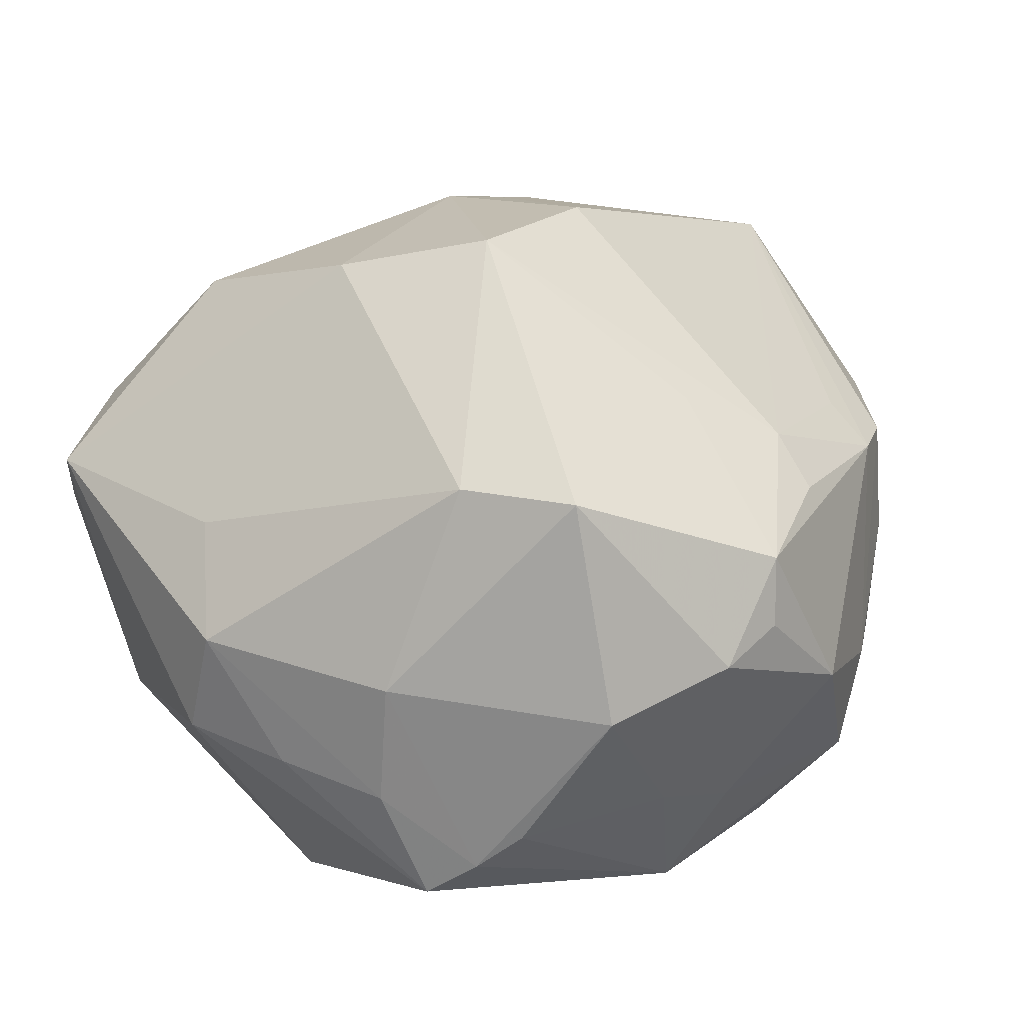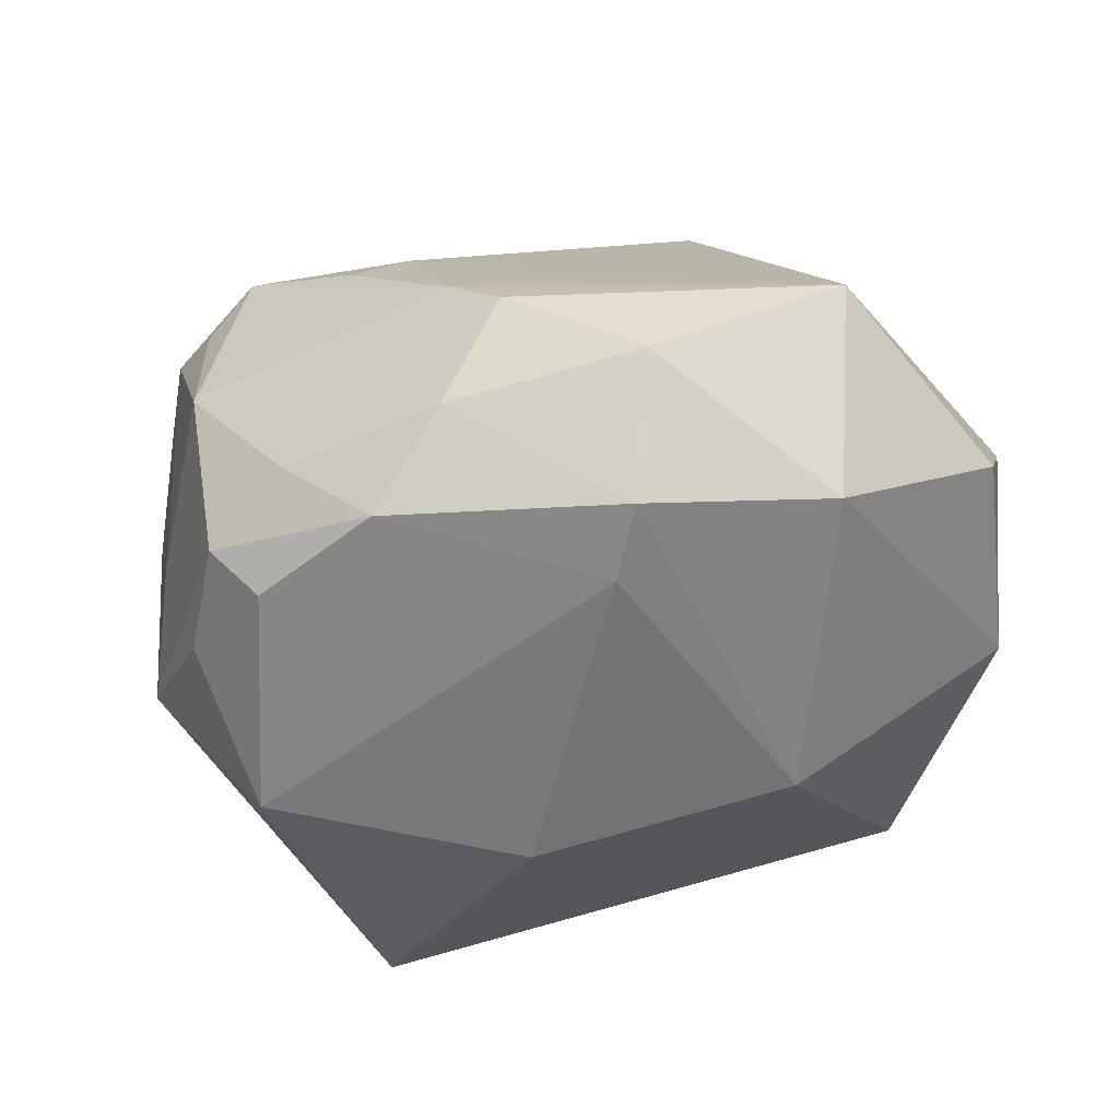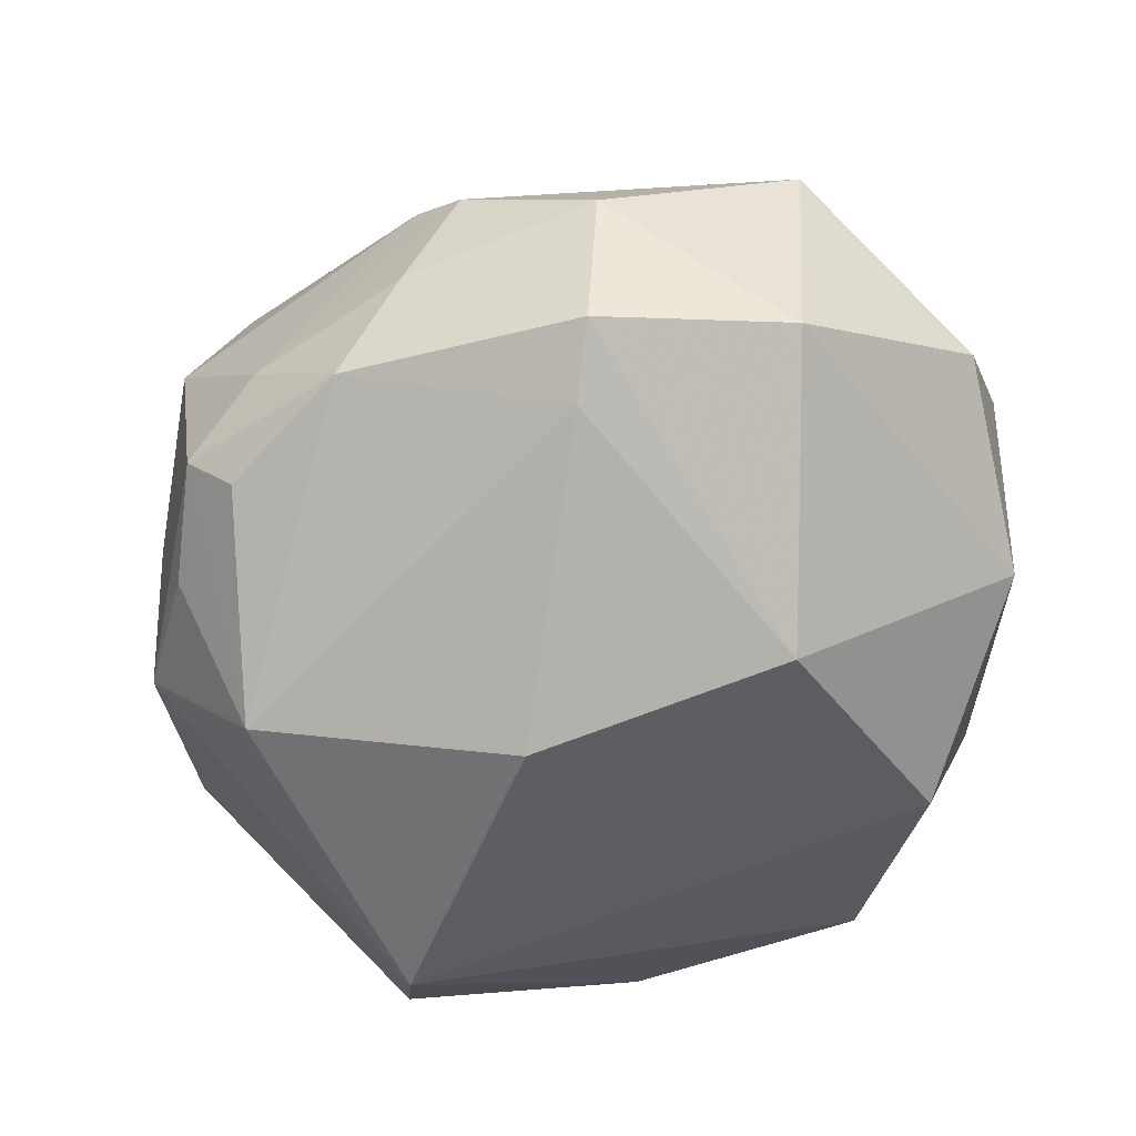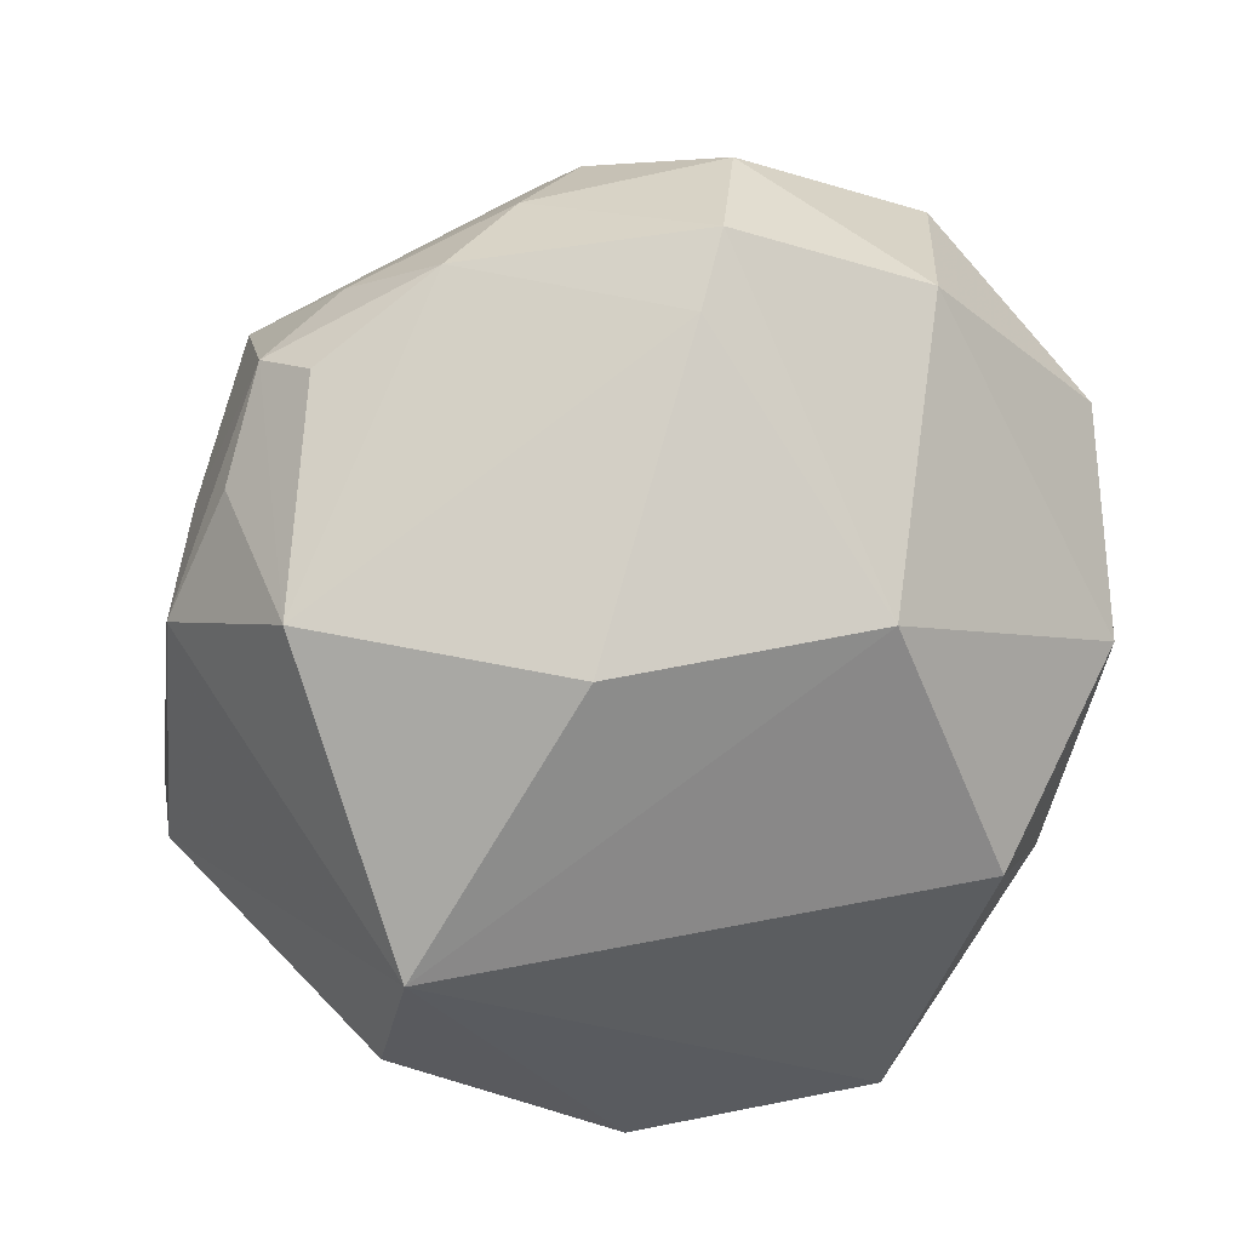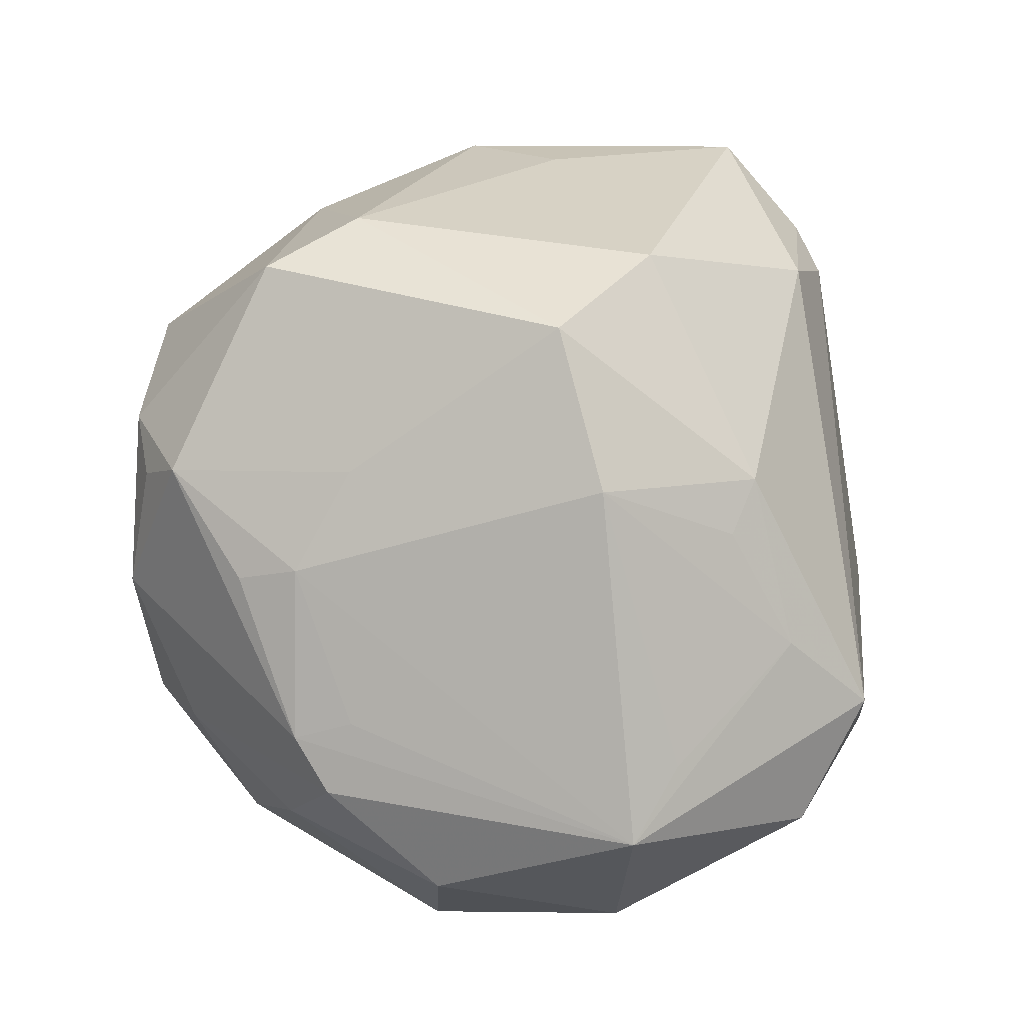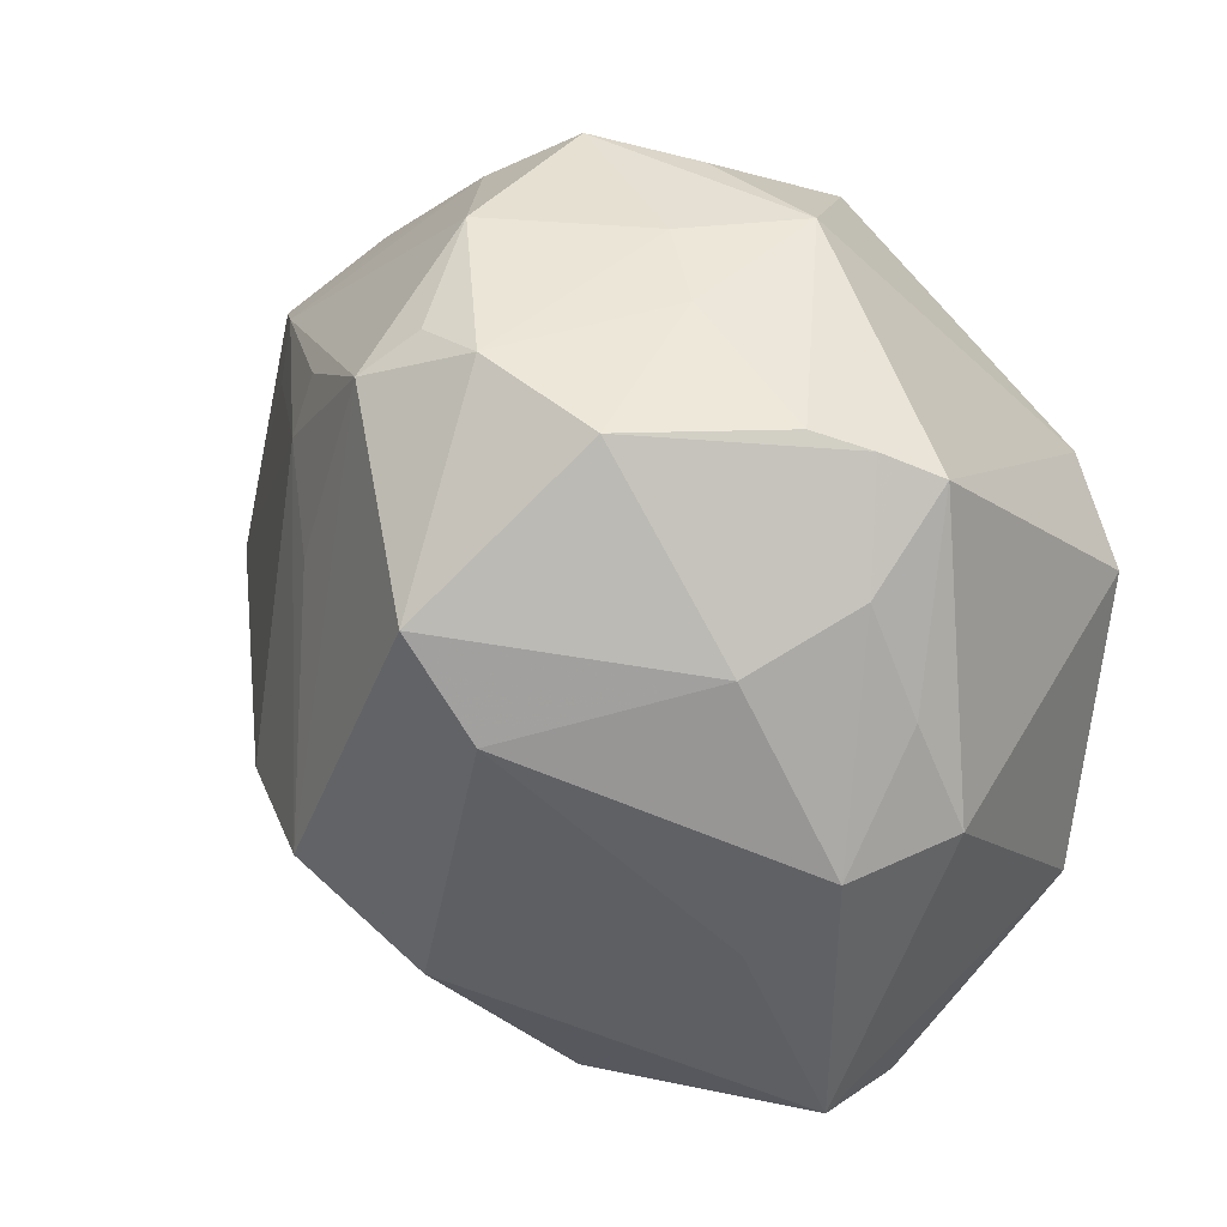
<metadata>
{"format":"obj","ext":"obj","renderer":"f3d","projection":"perspective","resolution":1024,"background":"white","views":[{"elev":49.7,"azim":145.9,"up":"+Z"},{"elev":-24.8,"azim":-107.8,"up":"+Z"},{"elev":-47.5,"azim":-101.2,"up":"+Z"},{"elev":-66.3,"azim":-110.4,"up":"+Z"},{"elev":61.2,"azim":-88.0,"up":"+Z"},{"elev":42.9,"azim":47.0,"up":"+Y"}]}
</metadata>
<code>
v -0.03975 0.006797 -0.01817
v -0.000471 0.04226 0.01878
v 0.04148 0.006206 0.01517
v 0.03963 0.01751 0.004783
v -0.000197 -0.04267 -0.01358
v -0.03942 -0.01875 0.01511
v 0.03179 -0.03293 0.01354
v -0.0265 0.03605 -0.004493
v 0.03543 -0.003655 0.02086
v 0.02313 0.03897 0.002782
v -0.0219 0.02256 0.02351
v -0.02769 -0.03982 0.007774
v 0.03418 0.01019 -0.02976
v -0.01698 -0.0239 0.02567
v -0.03634 0.02235 0.01232
v -0.004907 0.03207 -0.03114
v -0.0111 0.006006 -0.03567
v 0.03252 0.03463 -0.005135
v -0.03898 0.02368 -0.002042
v 0.01787 -0.03172 0.0247
v 0.02776 0.03715 -0.001077
v -0.04875 0.006575 0.001769
v -0.02242 0.03676 -0.01638
v -0.011 -0.02625 0.0272
v -0.02117 -0.04178 -0.01115
v -0.007827 0.04057 0.01883
v -0.01309 0.01703 0.02967
v -0.04696 -0.01321 -0.01002
v 0.006445 0.04181 3.297e-05
v 0.04056 -0.02867 0.004676
v -0.001862 0.04253 -0.005193
v -0.001937 -0.00475 0.04176
v 0.008634 0.0271 0.03597
v -0.02256 -0.0177 -0.02947
v -0.04757 -0.01426 0.01284
v 0.01307 0.04049 0.01707
v 0.03 0.02391 0.01721
v 0.01642 0.01776 0.03449
v 0.02106 0.01178 -0.03849
v -0.03882 -0.0334 0.0003405
v -0.03553 0.01622 0.01461
v 0.0283 -0.03821 -0.01586
v 0.00494 0.04152 -0.01699
v -0.01517 0.04293 0.007196
v -0.01044 0.03677 0.02437
v 0.0107 -0.01432 0.03727
v -0.0174 -0.009827 0.03465
v -0.01974 0.04124 -0.01115
v -0.001219 -0.03742 -0.02503
v 0.04142 -0.01647 -0.0175
v -0.02157 0.02887 0.02082
v -0.02508 -0.03093 0.0163
v -0.04629 0.007079 -0.01328
v 0.02467 -0.0353 0.01486
v -0.04123 0.01868 0.009093
v -0.03422 0.02883 -0.01222
v 0.03358 0.02772 0.0051
v 0.04203 -0.02458 0.01564
v 0.04498 0.007096 0.003535
v -0.009262 0.04044 -0.01698
f 35 11 41
f 32 11 47
f 47 11 35
f 40 12 35
f 32 47 24
f 27 11 32
f 51 11 45
f 11 27 45
f 45 26 44
f 32 33 45
f 45 27 32
f 35 12 52
f 12 24 52
f 34 17 39
f 42 54 5
f 5 54 12
f 50 30 42
f 50 42 39
f 39 13 50
f 23 56 48
f 42 30 7
f 7 54 42
f 20 24 12
f 12 54 20
f 54 7 20
f 38 33 32
f 16 56 23
f 39 17 16
f 16 43 39
f 23 48 16
f 15 45 44
f 51 45 15
f 15 11 51
f 15 41 11
f 35 41 15
f 15 55 35
f 44 48 8
f 8 48 56
f 8 15 44
f 55 15 8
f 35 55 22
f 6 47 35
f 35 52 6
f 6 52 47
f 14 24 47
f 47 52 14
f 14 52 24
f 53 34 28
f 28 22 53
f 35 22 28
f 28 40 35
f 40 28 25
f 25 28 34
f 12 40 25
f 25 5 12
f 59 50 13
f 2 45 33
f 33 36 2
f 26 45 2
f 44 26 2
f 36 29 2
f 58 20 7
f 58 7 30
f 30 50 58
f 50 59 58
f 46 38 32
f 32 24 46
f 24 20 46
f 20 58 46
f 53 56 1
f 56 16 1
f 1 16 17
f 1 34 53
f 17 34 1
f 60 48 43
f 43 16 60
f 60 16 48
f 19 8 56
f 55 8 19
f 19 22 55
f 19 56 53
f 53 22 19
f 49 25 34
f 5 25 49
f 49 34 39
f 42 5 49
f 39 42 49
f 33 38 37
f 37 21 36
f 37 36 33
f 31 29 43
f 31 48 44
f 43 48 31
f 44 2 31
f 31 2 29
f 43 29 10
f 10 21 43
f 10 29 36
f 36 21 10
f 43 21 18
f 39 43 18
f 18 13 39
f 18 59 13
f 4 59 18
f 3 58 59
f 3 59 4
f 3 37 38
f 21 37 57
f 57 18 21
f 4 18 57
f 57 3 4
f 37 3 57
f 9 3 38
f 58 3 9
f 38 46 9
f 9 46 58

</code>
